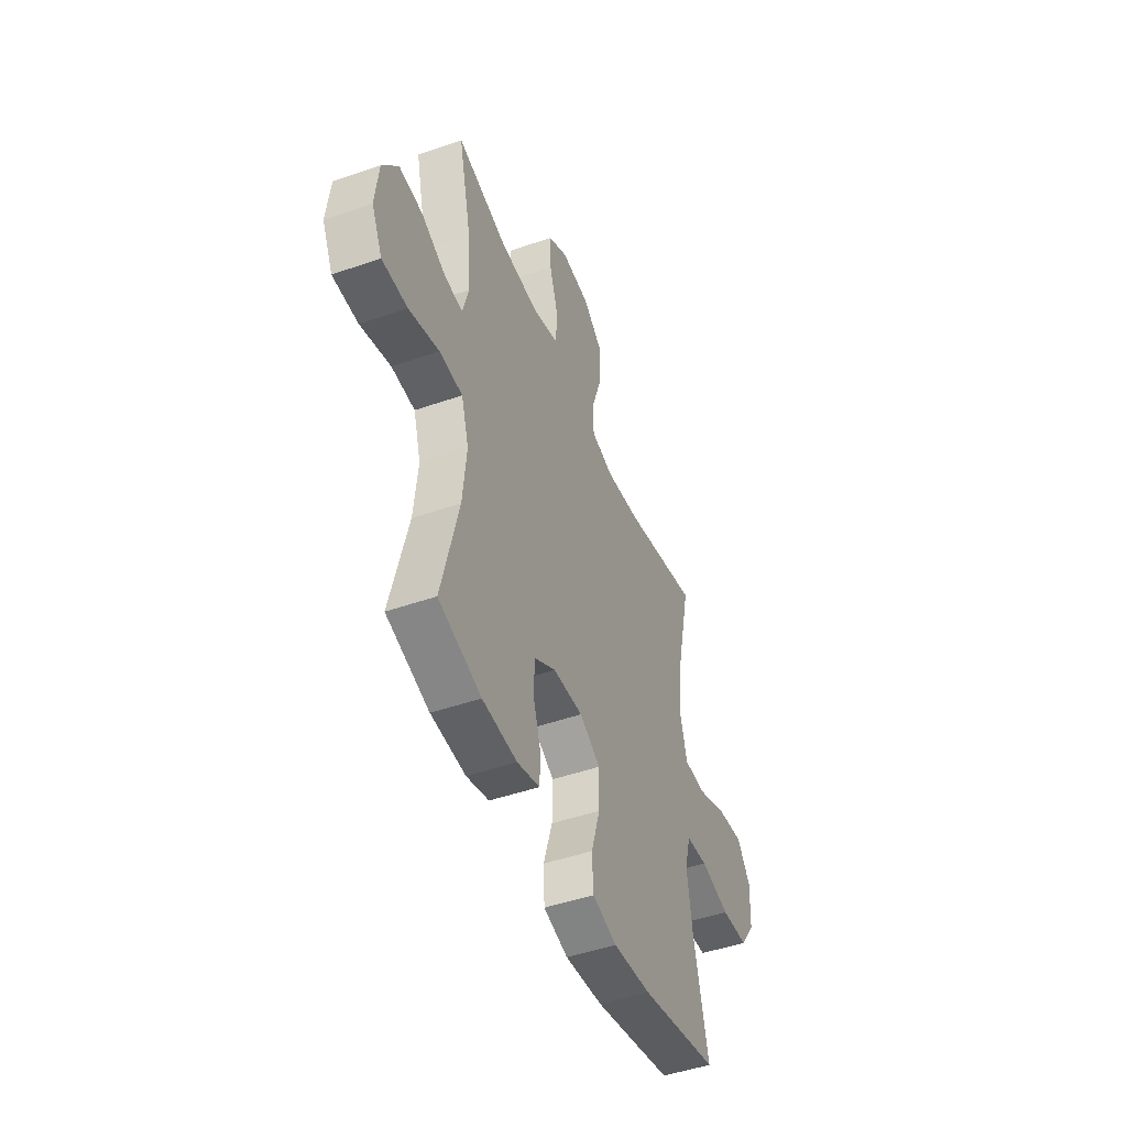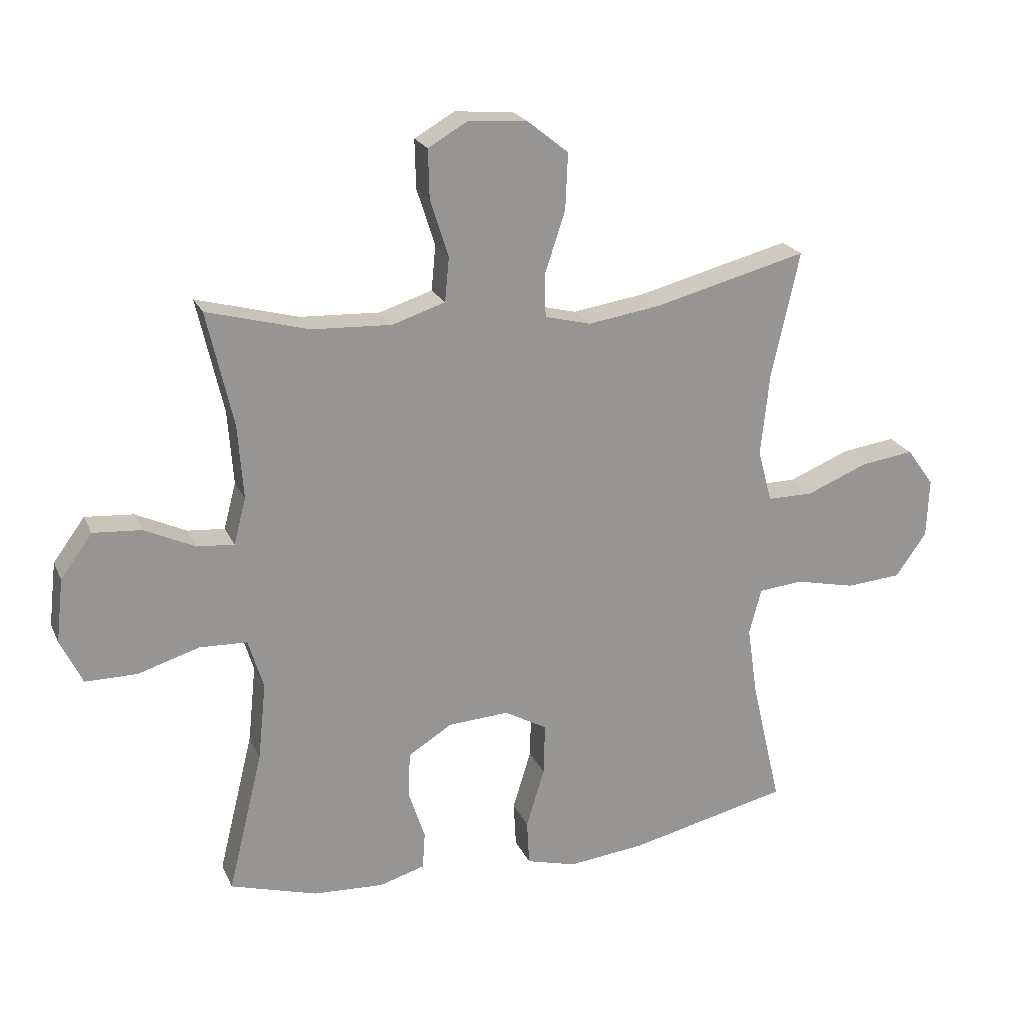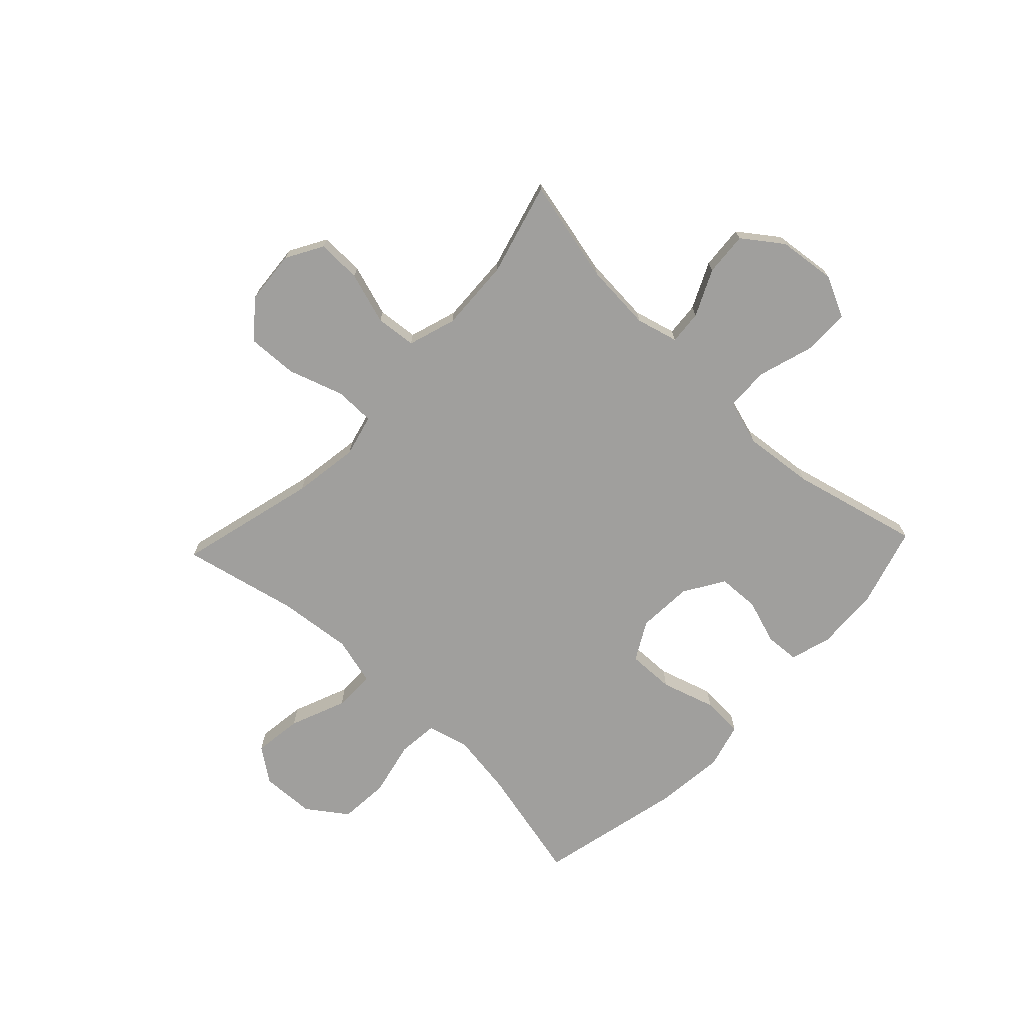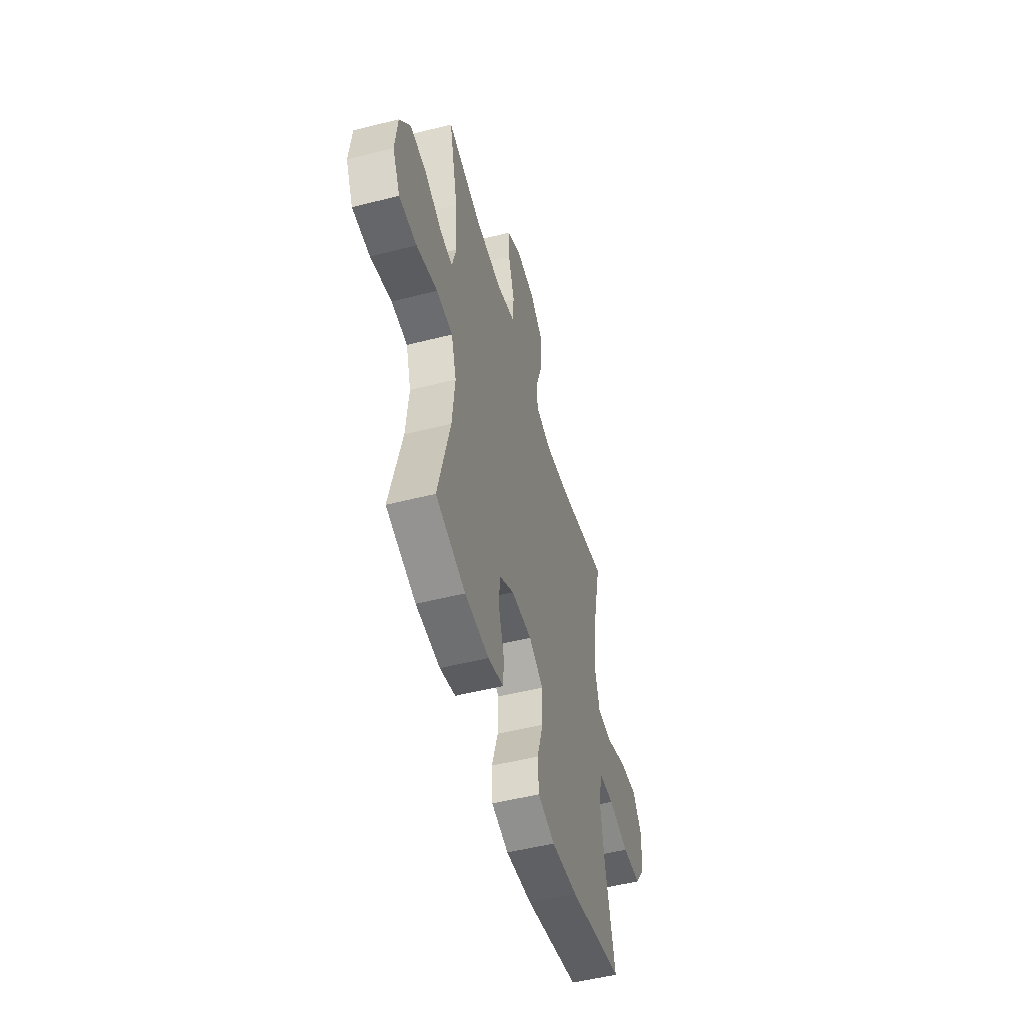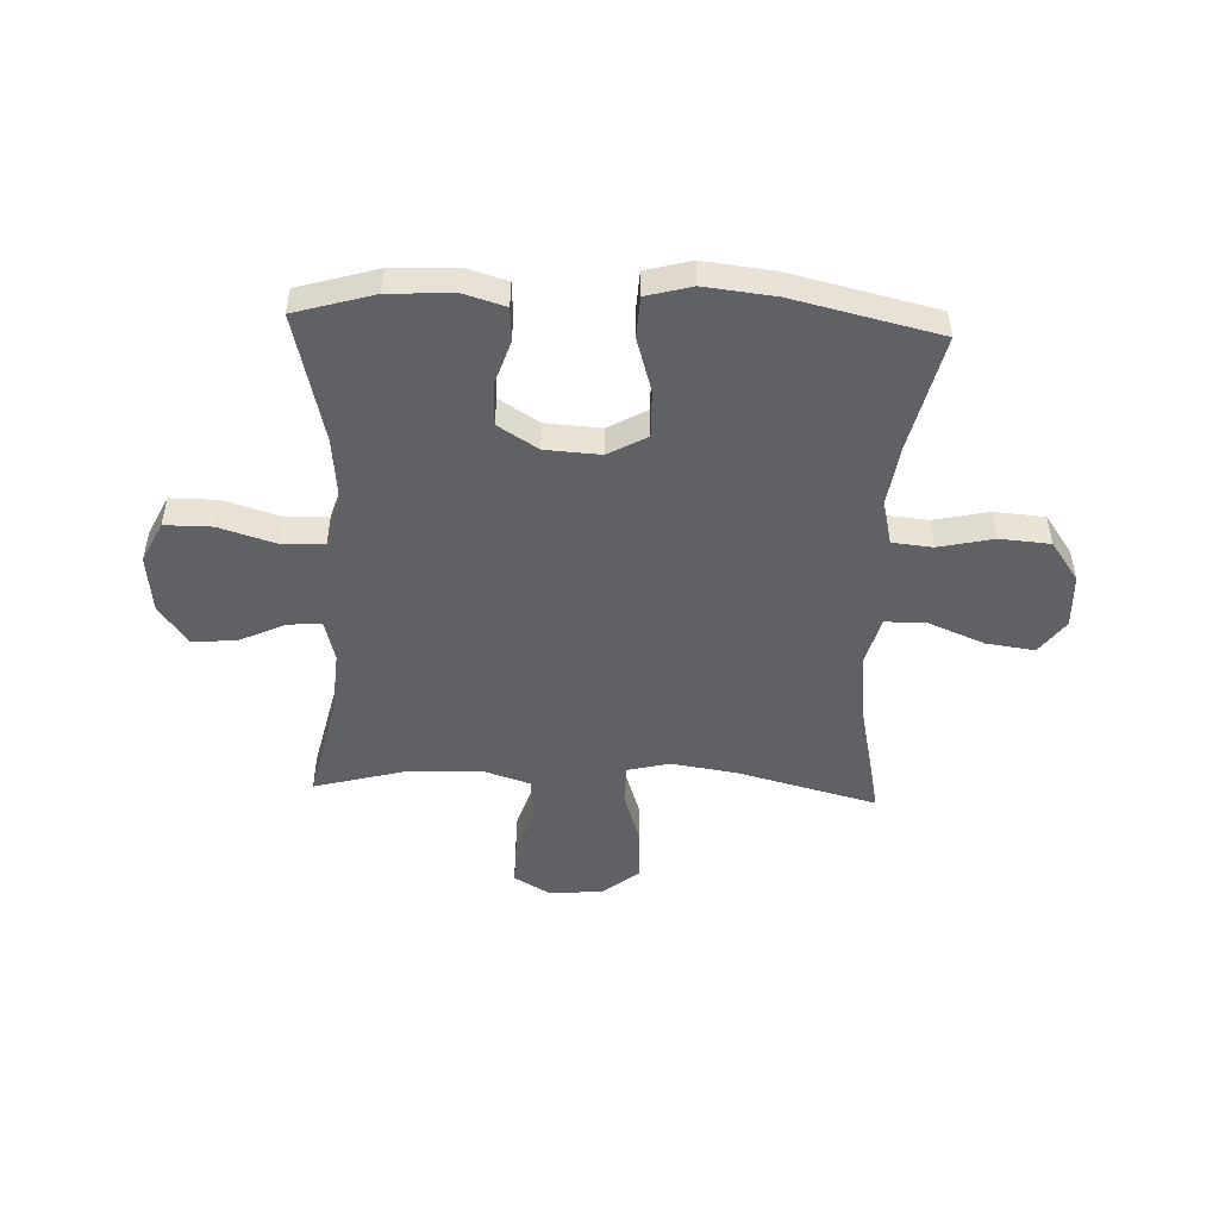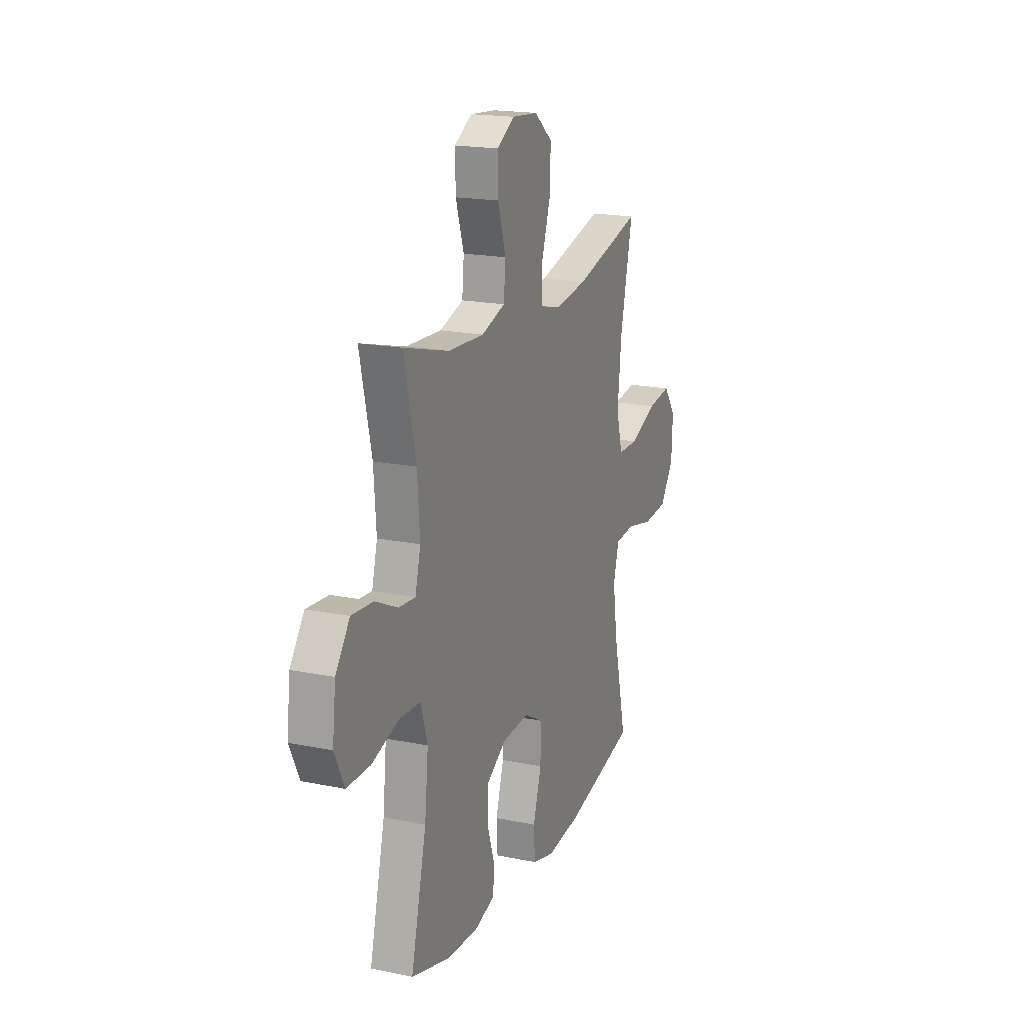
<metadata>
{"format":"obj","ext":"obj","renderer":"f3d","projection":"perspective","resolution":1024,"background":"white","views":[{"elev":-47.7,"azim":111.4,"up":"+Z"},{"elev":21.7,"azim":160.7,"up":"+Z"},{"elev":-71.4,"azim":46.6,"up":"+Y"},{"elev":-51.7,"azim":105.4,"up":"+Z"},{"elev":-49.0,"azim":177.6,"up":"+Y"},{"elev":18.5,"azim":111.5,"up":"+Z"}]}
</metadata>
<code>
v -0.5 0.07 0.5
v -0.248 0.07 0.435
v -0.129 0.07 0.417
v -0.053 0.07 0.436
v -0.052 0.07 0.508
v -0.085 0.07 0.608
v -0.089 0.07 0.7
v -0.022 0.07 0.754
v 0.074 0.07 0.762
v 0.14 0.07 0.724
v 0.138 0.07 0.644
v 0.108 0.07 0.55
v 0.115 0.07 0.477
v 0.202 0.07 0.449
v 0.333 0.07 0.455
v 0.5 0.07 0.5
v 0.457 0.07 0.312
v 0.448 0.07 0.19
v 0.468 0.07 0.114
v 0.529 0.07 0.119
v 0.612 0.07 0.158
v 0.691 0.07 0.164
v 0.743 0.07 0.093
v 0.755 0.07 -0.012
v 0.719 0.07 -0.086
v 0.634 0.07 -0.086
v 0.533 0.07 -0.055
v 0.455 0.07 -0.058
v 0.43 0.07 -0.14
v 0.443 0.07 -0.267
v 0.5 0.07 -0.5
v 0.357 0.07 -0.542
v 0.241 0.07 -0.548
v 0.166 0.07 -0.526
v 0.162 0.07 -0.465
v 0.189 0.07 -0.383
v 0.186 0.07 -0.308
v 0.114 0.07 -0.263
v 0.014 0.07 -0.257
v -0.056 0.07 -0.296
v -0.054 0.07 -0.381
v -0.024 0.07 -0.479
v -0.028 0.07 -0.553
v -0.11 0.07 -0.575
v -0.237 0.07 -0.561
v -0.5 0.07 -0.5
v -0.451 0.07 -0.29
v -0.434 0.07 -0.175
v -0.454 0.07 -0.099
v -0.527 0.07 -0.092
v -0.626 0.07 -0.114
v -0.717 0.07 -0.107
v -0.768 0.07 -0.035
v -0.772 0.07 0.062
v -0.727 0.07 0.124
v -0.639 0.07 0.112
v -0.538 0.07 0.071
v -0.463 0.07 0.071
v -0.44 0.07 0.157
v -0.454 0.07 0.292
v -0.5 0 0.5
v -0.248 0 0.435
v -0.129 0 0.417
v -0.053 0 0.436
v -0.052 0 0.508
v -0.085 0 0.608
v -0.089 0 0.7
v -0.022 0 0.754
v 0.074 0 0.762
v 0.14 0 0.724
v 0.138 0 0.644
v 0.108 0 0.55
v 0.115 0 0.477
v 0.202 0 0.449
v 0.333 0 0.455
v 0.5 0 0.5
v 0.457 0 0.312
v 0.448 0 0.19
v 0.468 0 0.114
v 0.529 0 0.119
v 0.612 0 0.158
v 0.691 0 0.164
v 0.743 0 0.093
v 0.755 0 -0.012
v 0.719 0 -0.086
v 0.634 0 -0.086
v 0.533 0 -0.055
v 0.455 0 -0.058
v 0.43 0 -0.14
v 0.443 0 -0.267
v 0.5 0 -0.5
v 0.357 0 -0.542
v 0.241 0 -0.548
v 0.166 0 -0.526
v 0.162 0 -0.465
v 0.189 0 -0.383
v 0.186 0 -0.308
v 0.114 0 -0.263
v 0.014 0 -0.257
v -0.056 0 -0.296
v -0.054 0 -0.381
v -0.024 0 -0.479
v -0.028 0 -0.553
v -0.11 0 -0.575
v -0.237 0 -0.561
v -0.5 0 -0.5
v -0.451 0 -0.29
v -0.434 0 -0.175
v -0.454 0 -0.099
v -0.527 0 -0.092
v -0.626 0 -0.114
v -0.717 0 -0.107
v -0.768 0 -0.035
v -0.772 0 0.062
v -0.727 0 0.124
v -0.639 0 0.112
v -0.538 0 0.071
v -0.463 0 0.071
v -0.44 0 0.157
v -0.454 0 0.292
f 55 56 57
f 54 55 57
f 53 54 57
f 52 53 57
f 51 52 57
f 50 51 57
f 49 50 57 58
f 48 49 58 59
f 45 46 47
f 44 45 47
f 43 44 47
f 42 43 47
f 41 42 47
f 40 41 47 48
f 39 40 48 59
f 34 35 36
f 33 34 36
f 32 33 36
f 31 32 36
f 30 31 36
f 29 30 36 37
f 28 29 37 38
f 25 26 27
f 24 25 27
f 23 24 27
f 22 23 27
f 21 22 27
f 20 21 27
f 19 20 27 28
f 39 59 60
f 38 39 60
f 28 38 60
f 19 28 60
f 18 19 60
f 10 11 12
f 9 10 12
f 8 9 12
f 7 8 12
f 6 7 12
f 5 6 12
f 4 5 12 13
f 3 4 13 14
f 18 60 1 2
f 17 18 2 3
f 15 16 17
f 3 14 15 17
f 117 116 115
f 117 115 114
f 117 114 113
f 117 113 112
f 117 112 111
f 117 111 110
f 118 117 110 109
f 119 118 109 108
f 107 106 105
f 107 105 104
f 107 104 103
f 107 103 102
f 107 102 101
f 108 107 101 100
f 119 108 100 99
f 96 95 94
f 96 94 93
f 96 93 92
f 96 92 91
f 96 91 90
f 97 96 90 89
f 98 97 89 88
f 87 86 85
f 87 85 84
f 87 84 83
f 87 83 82
f 87 82 81
f 87 81 80
f 88 87 80 79
f 120 119 99
f 120 99 98
f 120 98 88
f 120 88 79
f 120 79 78
f 72 71 70
f 72 70 69
f 72 69 68
f 72 68 67
f 72 67 66
f 72 66 65
f 73 72 65 64
f 74 73 64 63
f 62 61 120 78
f 63 62 78 77
f 77 76 75
f 77 75 74 63
f 1 61 62 2
f 2 62 63 3
f 3 63 64 4
f 4 64 65 5
f 5 65 66 6
f 6 66 67 7
f 7 67 68 8
f 8 68 69 9
f 9 69 70 10
f 10 70 71 11
f 11 71 72 12
f 12 72 73 13
f 13 73 74 14
f 14 74 75 15
f 15 75 76 16
f 16 76 77 17
f 17 77 78 18
f 18 78 79 19
f 19 79 80 20
f 20 80 81 21
f 21 81 82 22
f 22 82 83 23
f 23 83 84 24
f 24 84 85 25
f 25 85 86 26
f 26 86 87 27
f 27 87 88 28
f 28 88 89 29
f 29 89 90 30
f 30 90 91 31
f 31 91 92 32
f 32 92 93 33
f 33 93 94 34
f 34 94 95 35
f 35 95 96 36
f 36 96 97 37
f 37 97 98 38
f 38 98 99 39
f 39 99 100 40
f 40 100 101 41
f 41 101 102 42
f 42 102 103 43
f 43 103 104 44
f 44 104 105 45
f 45 105 106 46
f 46 106 107 47
f 47 107 108 48
f 48 108 109 49
f 49 109 110 50
f 50 110 111 51
f 51 111 112 52
f 52 112 113 53
f 53 113 114 54
f 54 114 115 55
f 55 115 116 56
f 56 116 117 57
f 57 117 118 58
f 58 118 119 59
f 59 119 120 60
f 60 120 61 1

</code>
